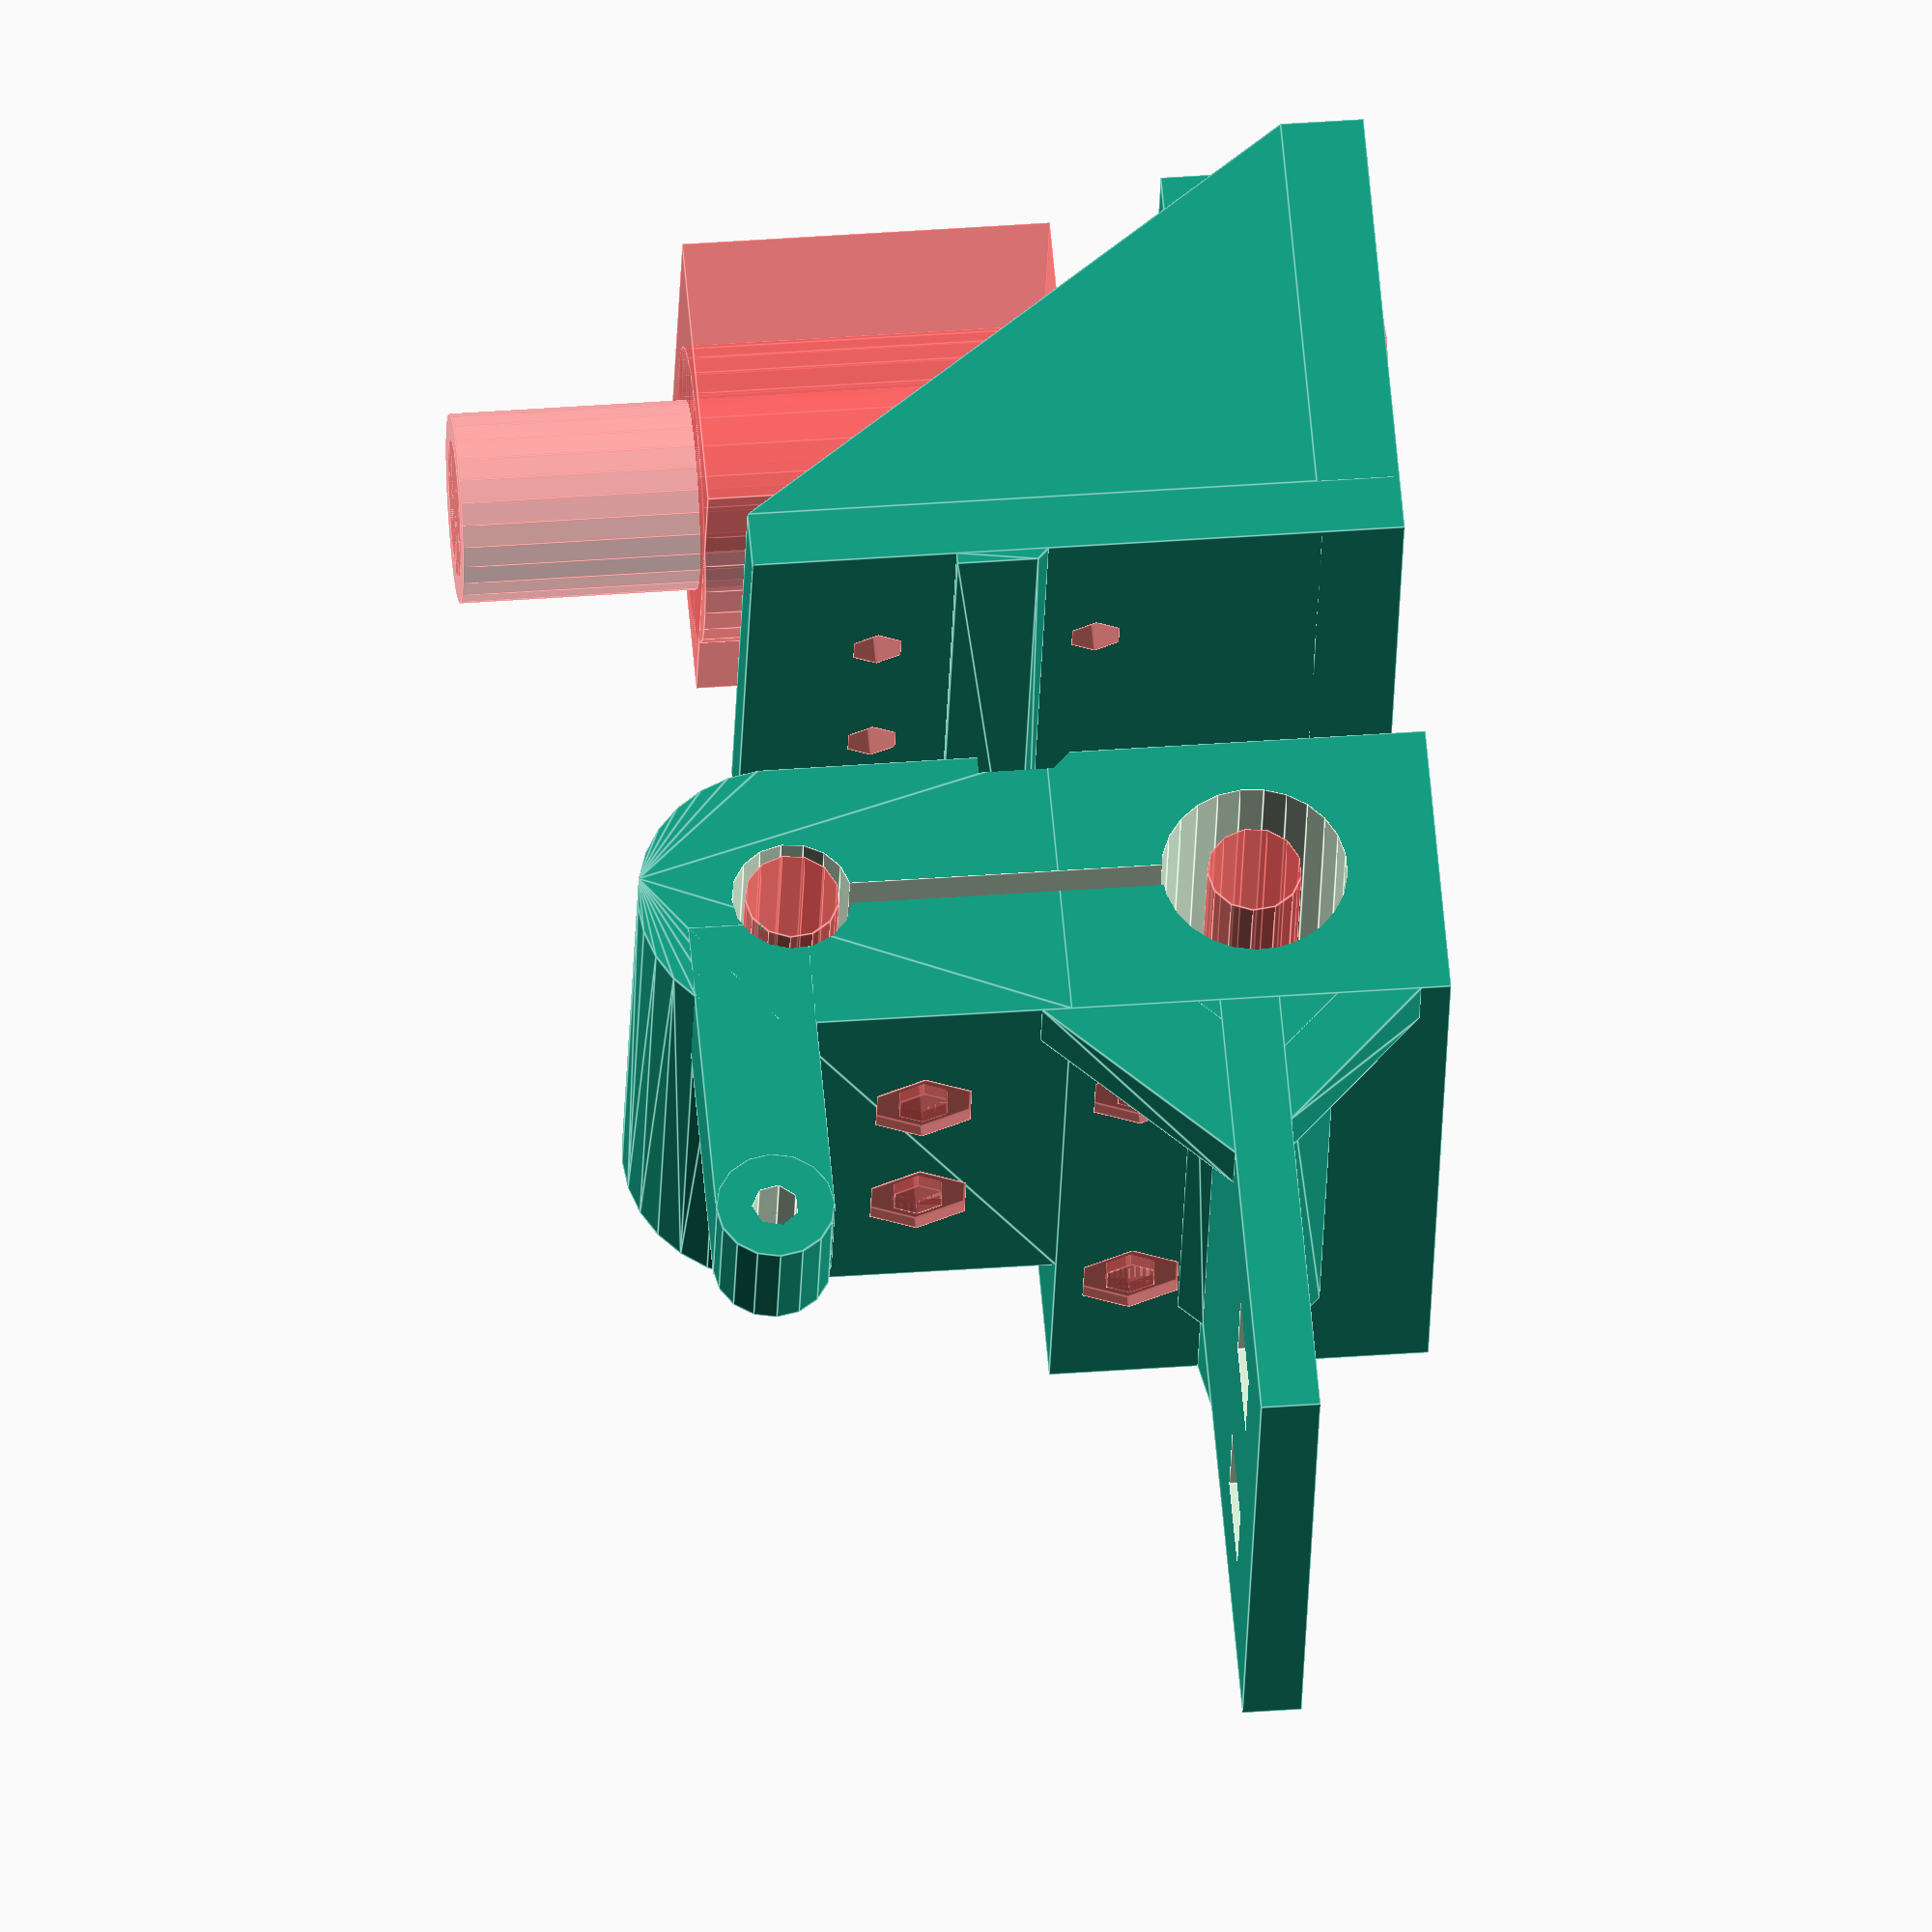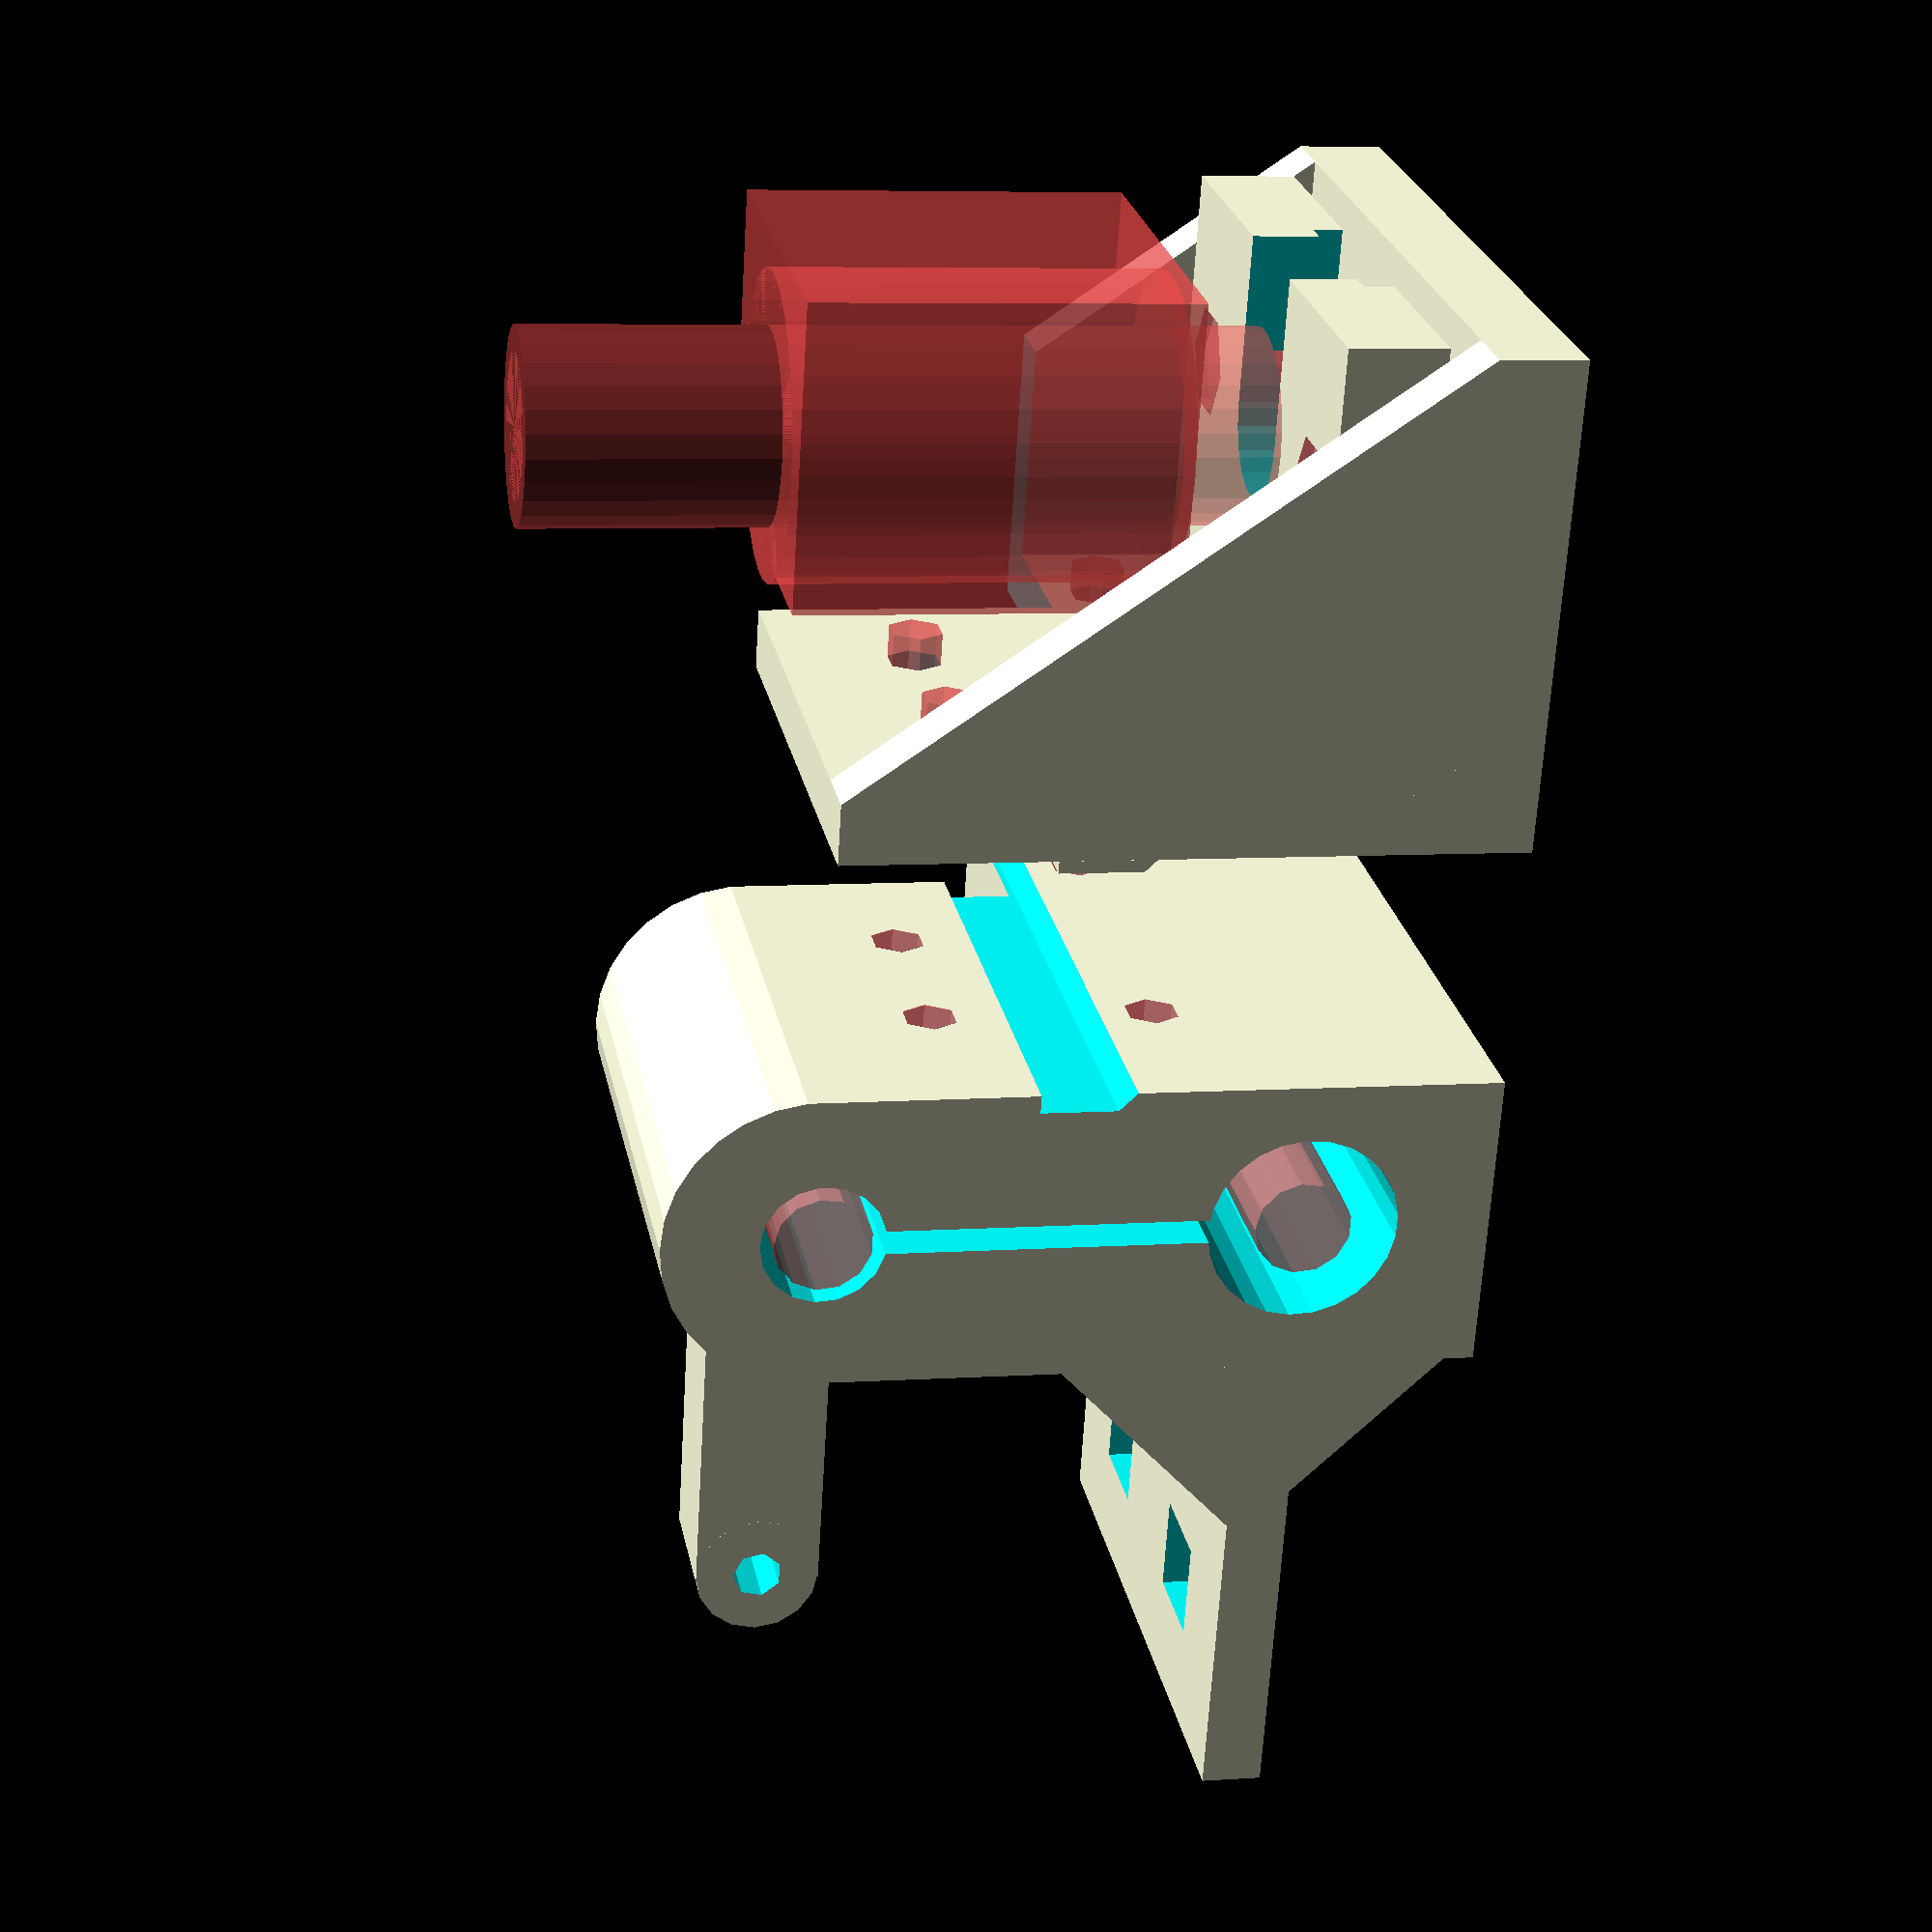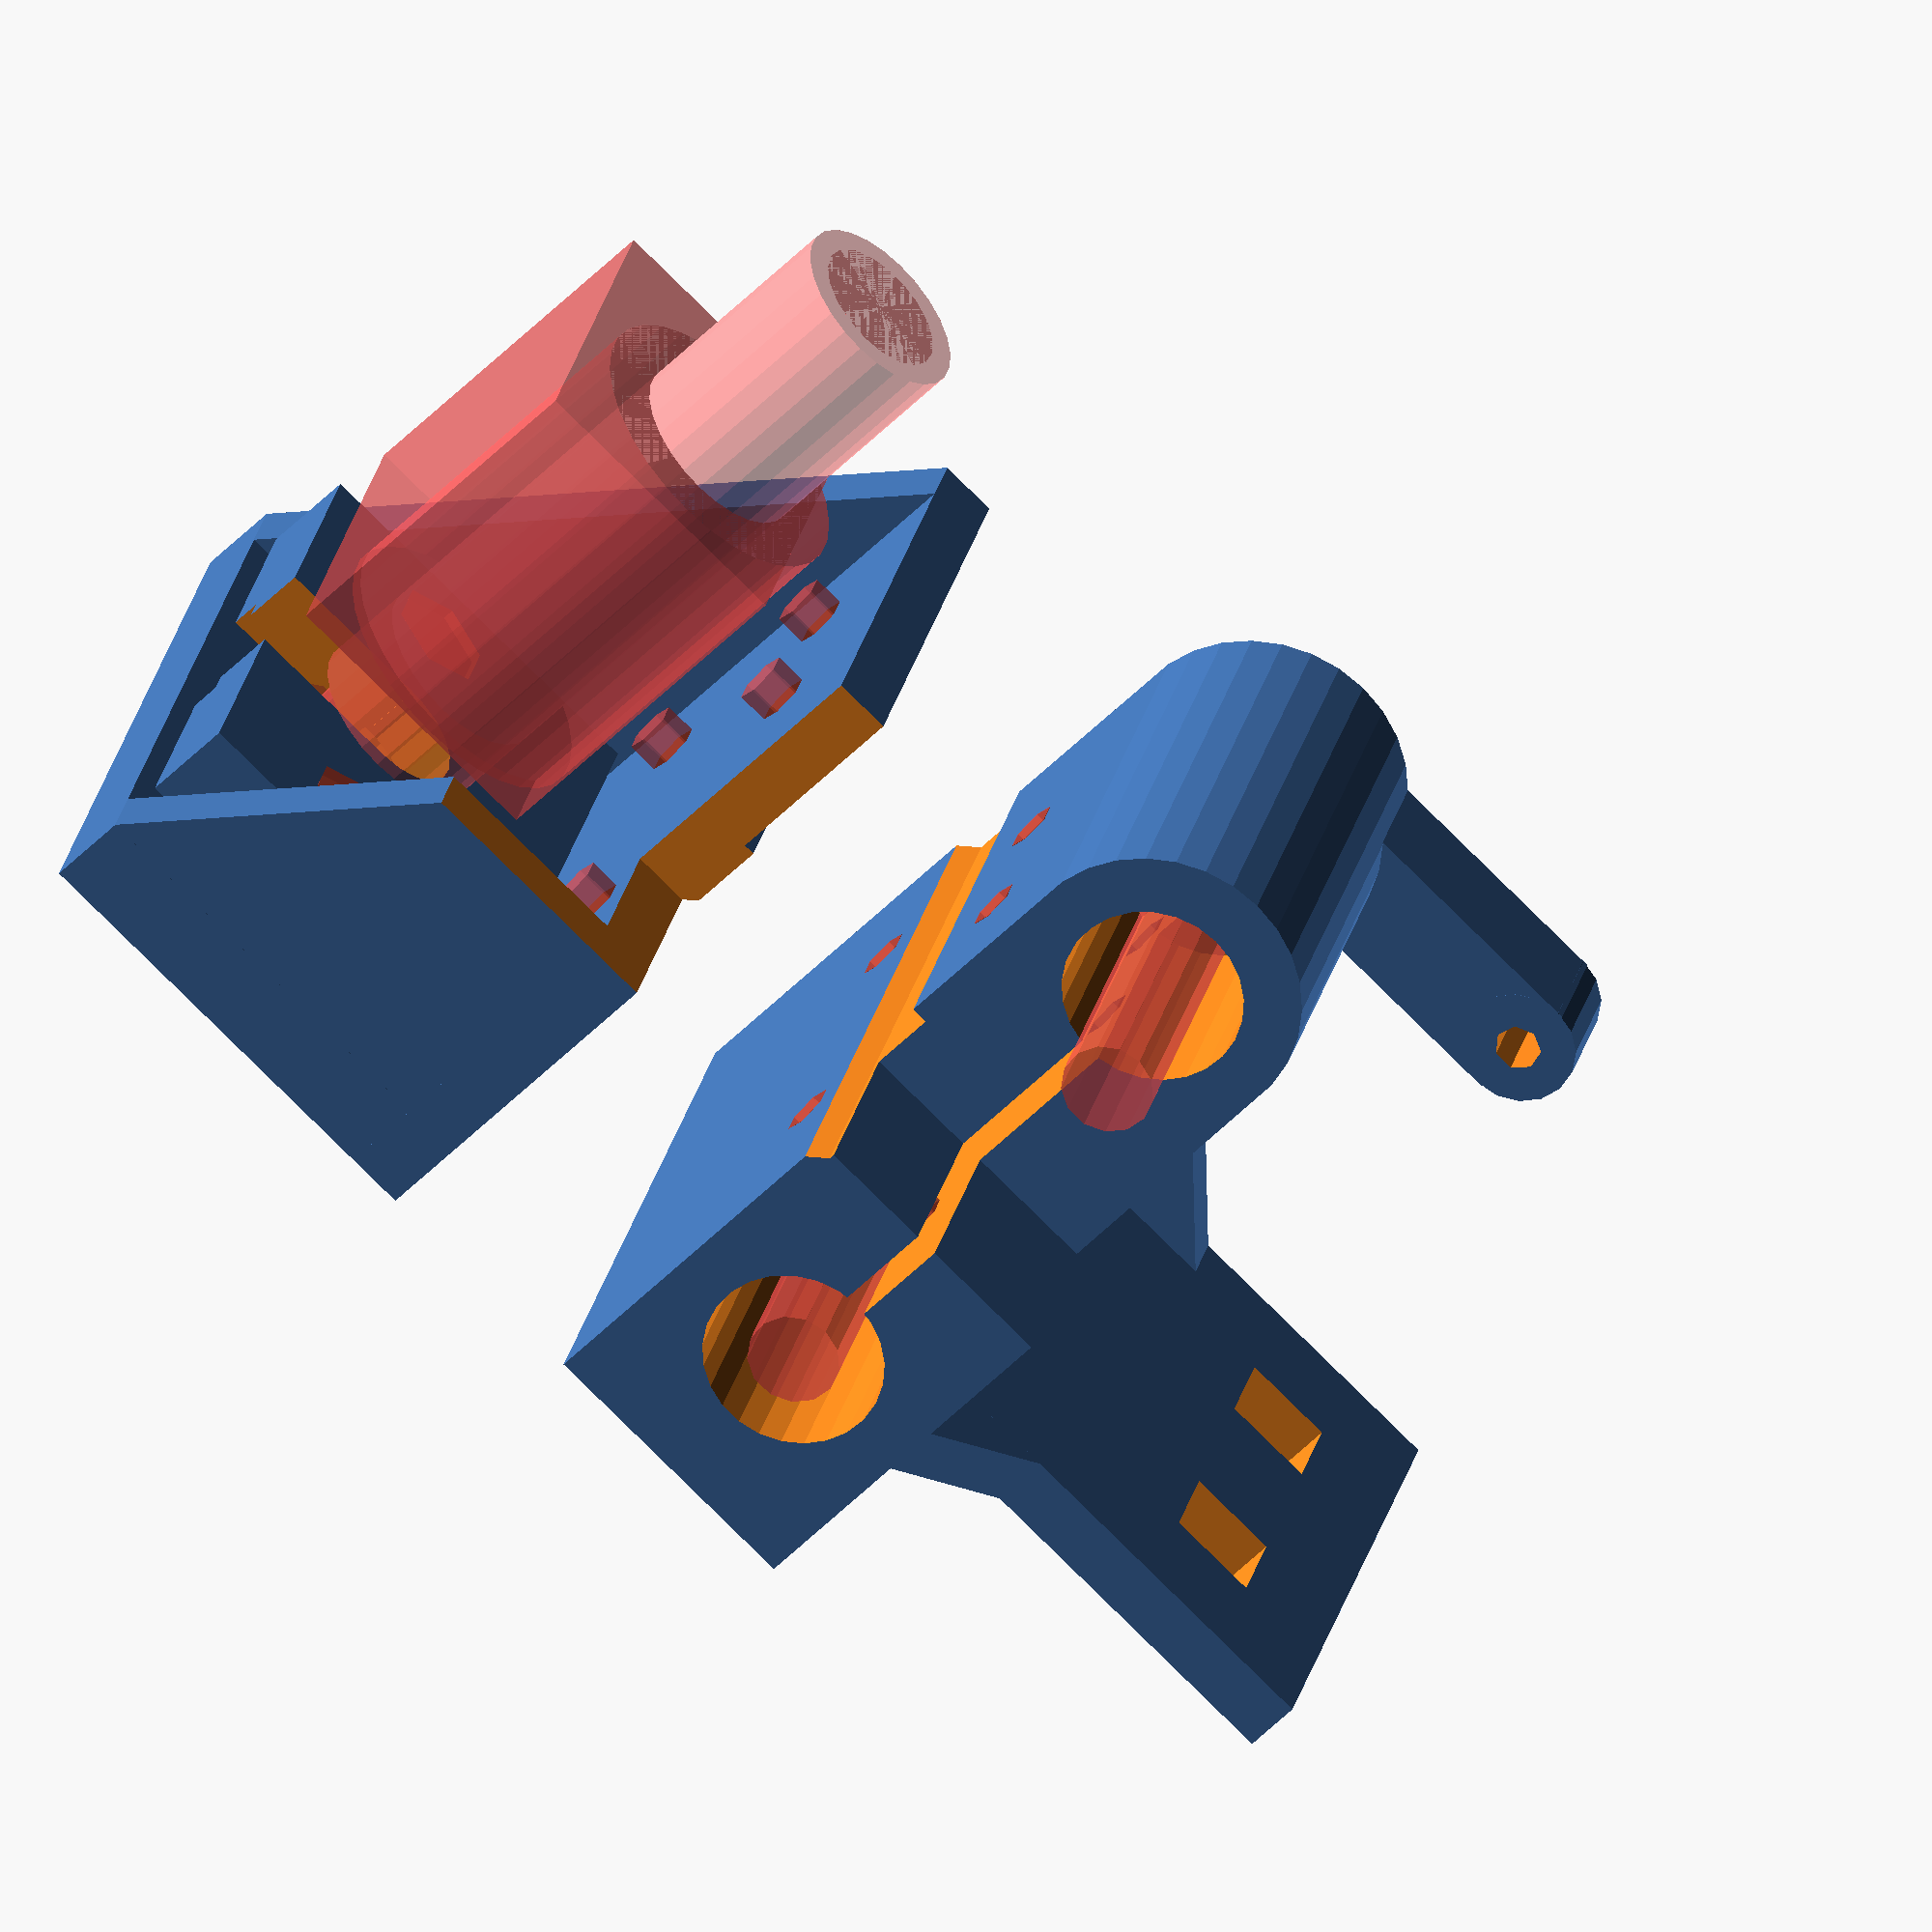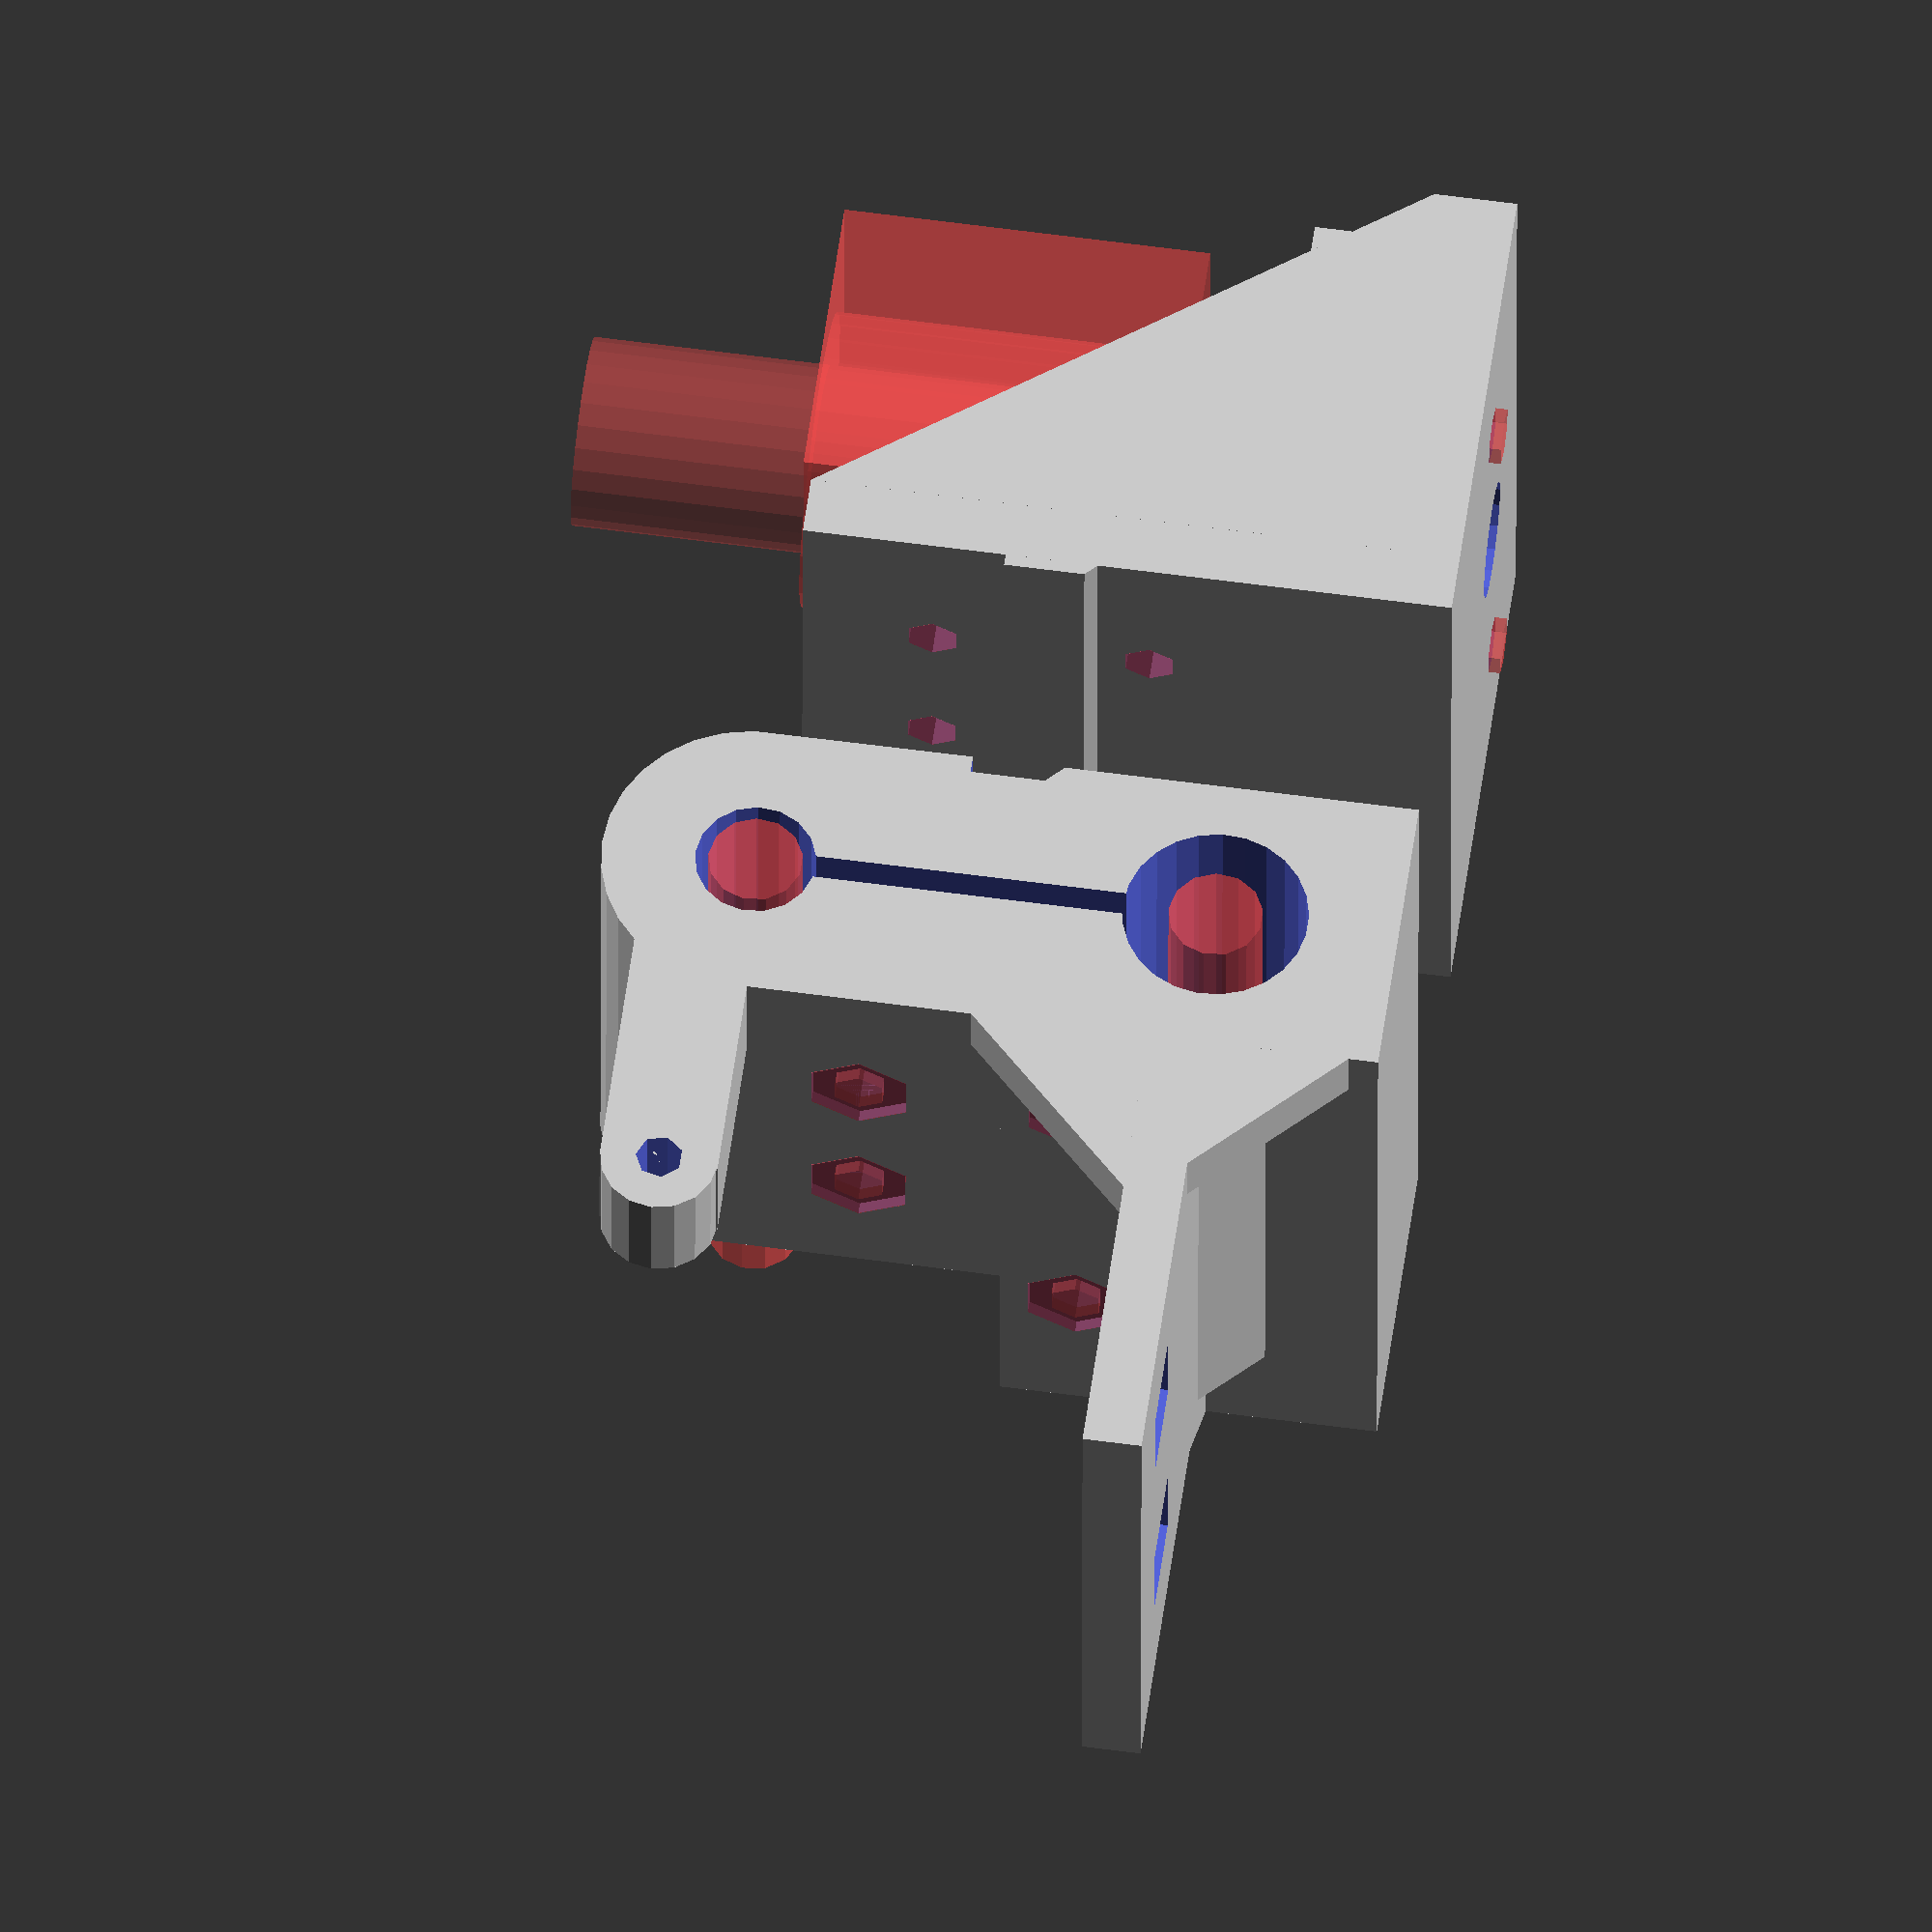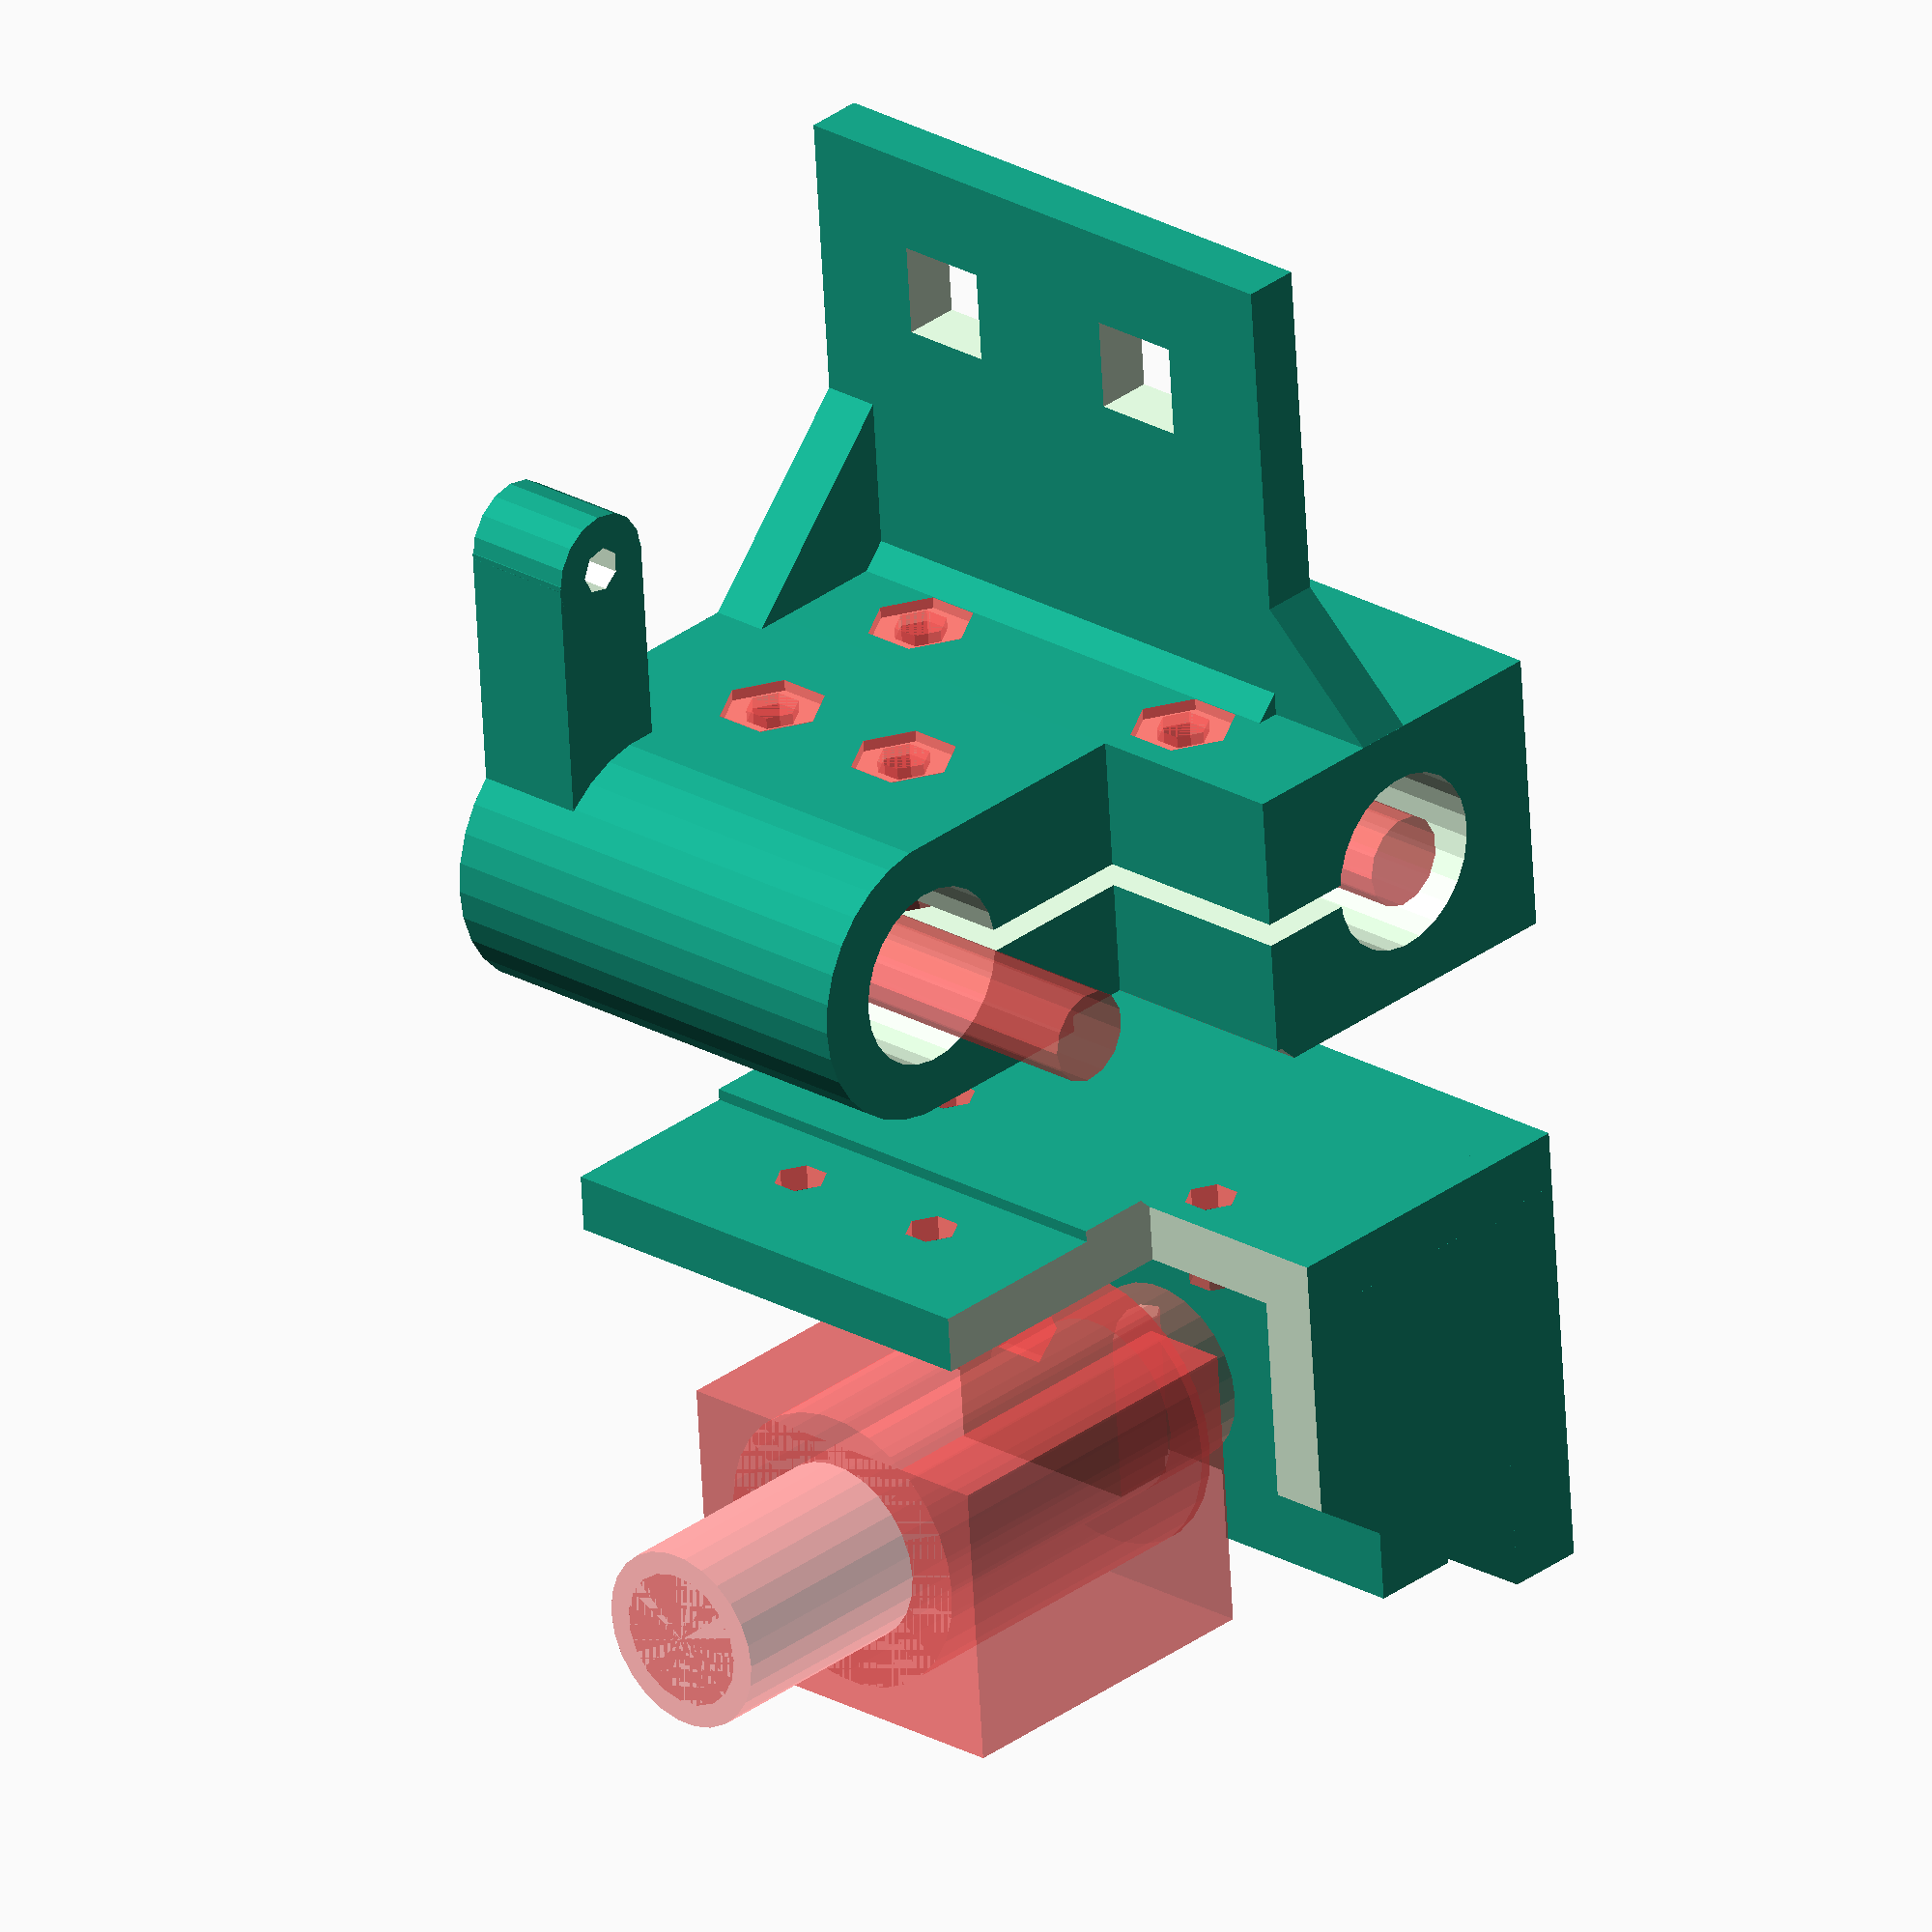
<openscad>
//**************************************************
// Quick-Fit carriage for Printrbot
//
// Copyright (c) 2012, Andrew Dalgleish <andrew+github@ajd.net.au>
// Copyright (c) 2013, Mathieu Brun 
//
// Permission to use, copy, modify, and/or distribute this software for any
// purpose with or without fee is hereby granted, provided that the above
// copyright notice and this permission notice appear in all copies.
// 
// THE SOFTWARE IS PROVIDED "AS IS" AND THE AUTHOR DISCLAIMS ALL WARRANTIES
// WITH REGARD TO THIS SOFTWARE INCLUDING ALL IMPLIED WARRANTIES OF
// MERCHANTABILITY AND FITNESS. IN NO EVENT SHALL THE AUTHOR BE LIABLE FOR
// ANY SPECIAL, DIRECT, INDIRECT, OR CONSEQUENTIAL DAMAGES OR ANY DAMAGES
// WHATSOEVER RESULTING FROM LOSS OF USE, DATA OR PROFITS, WHETHER IN AN
// ACTION OF CONTRACT, NEGLIGENCE OR OTHER TORTIOUS ACTION, ARISING OUT OF
// OR IN CONNECTION WITH THE USE OR PERFORMANCE OF THIS SOFTWARE.
// 
//
// This is modelled as fitted, with the top-front edge of the Carriage() module on the X-axis.
//
// Each of the OpenSCAD axes is parallel with the Printrbot axes with the same name, 
// except the sign is the opposite for X and Y.
//
// OpenSCAD X +ve is towards the left of the Printrbot.
// OpenSCAD Y +ve is towards the front of the Printrbot.
// OpenSCAD Z +ve is towards the top of the Printrbot.

// printable - set to 1 from the command-line
printable	= 0;

// mo = manifold overlap
// this is a small overlap used to force the model to be manifold
mo	= 0.01;

// constant used to calculate radius for hex holes
da6		= 1/cos(180/6)/2;

//**************************************************
// These dimensions are common

// size of horizontal plate
base_plate	= [60, 40, 7];

extruder_offset	= [0, 25, 0];

carriage_hole_spacing	= 15;
carriage_holes_top = [-carriage_hole_spacing, carriage_hole_spacing];
carriage_holes_bottom = [-carriage_hole_spacing, 0];
carriage_holes_z	= [-25.600, -44];
carriage_hole_d		= 4;
carriage_nut_d		= 8;
pneufit_d		= 10;
mounting_plate_hole_spacing = 17;

// locating lug, dimensions from PB files
groove_zo	= 30;
groove_z	= 7.8;
groove_y1	= 1.5;		// groove is deeper than the lug
groove_y2	= 1;

module	LocatingGroove(X, Y) {
	Z	= groove_z;
	ZO	= groove_zo;

	translate([-X/2 -mo, -Y, -Z -ZO])
		rotate([0, 90, 0])
		linear_extrude(height=X +mo*2, convexity=2)
		polygon([[0, 0], [0, Y +mo], [-Z, Y+mo], [-Z +Y, 0]]);
}

module Carriage() {

	block_size		= [60, 25, 32];	// ajd - make wider to seperate the groove from the bearing

	rod_offset	= 15.5;
	rod_spacing	= 39; // or 38 ?

	gap1_y		= 2;

	// LM8UU 8x15x24
	// You may need to adjust bearing_od
	// Initial print 15.2 (0.4mm layer, 0.5mm nozzle) measured 14.2
	bearing_clr	= 10.2;
	bearing_id	= 8;
	bearing_od	= 15.2;
	bearing_w	= 24;
	bearing_od	= 15.7;

	belt_distance_from_rod = 40;
	x_stop_distance_from_rod = 30;

	x_stop		= [10, 28, 10];
	x_stop_offset	= [-block_size[0]/2, -x_stop[1] -block_size[1] +mo + 10, -rod_offset +1 - rod_spacing -x_stop[2]];

	flange		= [block_size[0] - 10, 40, 5];
	flange_offset	= [-block_size[0]/2, -flange[1] -block_size[1] +mo, -rod_offset +1 -flange[2]];	// from PB files, top of flange is 1mm above rod center

	// FIXME - check bottom of flange!
	belt		= [8, 8, flange[2] +mo*2];

	belt_offset1	= [-block_size[0]/2 +flange[0] -belt[0] -10, -block_size[1]/2 - belt_distance_from_rod -belt[1]/2, flange_offset[2] -mo];
	belt_offset2	= [-block_size[0]/2 + 10, -block_size[1]/2 - belt_distance_from_rod -belt[1]/2, flange_offset[2] -mo];

	gusset1_x	= 5;
	gusset1_yz	= 12;

	gusset2_x	= flange[0];
	gusset2_yz	= 5;

	gusset3_x	= 5;
	gusset3_yz	= 15;

	gusset4_x	= flange[0];
	gusset4_yz	= 2;

	gusset5_z	= flange[2];
	gusset5_xy	= block_size[0] - flange[0];

	rotate(printable ? [0, -90, 0] : [0, 0, 0])
	translate(printable ? [block_size[0]/2, block_size[1]/2, block_size[2]/2] : [0, 0, 0])
	difference() {
		union() {
			// main body, top rod
			translate([-block_size[0]/2, -block_size[1], -block_size[2]])
				cube(block_size);

			// main body, bottom rod
			hull() {
				translate([-block_size[0]/2, -block_size[1], -block_size[2]])
					cube([block_size[0]/2+bearing_w/2, block_size[1], mo]);
				translate([-block_size[0]/2, -block_size[1]/2, -block_size[2]/2 -rod_spacing])
					rotate([0, 90, 0]) cylinder(r=block_size[1]/2, h=block_size[0]/2 +bearing_w/2);
			}

			// x endstop
			translate(x_stop_offset) cube(x_stop);
			translate([-block_size[0]/2 -mo, -block_size[1]/2 - x_stop_distance_from_rod, -rod_offset-rod_spacing - bearing_id/2])
				rotate([0, 90, 0]) cylinder(r=x_stop[2]/2,h=x_stop[0] + +mo*2);

			// belt flange
			translate(flange_offset) cube(flange);

			// top right gusset
			translate([-block_size[0]/2, -block_size[1] -gusset1_yz, flange_offset[2] +flange[2] -mo])
			rotate([0, 90, 0]) linear_extrude(height=gusset1_x, convexity=1)
					polygon([[0, 0], [0, gusset1_yz+mo], [-gusset1_yz -mo, gusset1_yz +mo]]);

			// top wide gusset
			translate([-block_size[0]/2, -block_size[1] -gusset2_yz, flange_offset[2] +flange[2] -mo])
			rotate([0, 90, 0]) linear_extrude(height=gusset2_x, convexity=1)
					polygon([[0, 0], [0, gusset2_yz +mo], [-gusset2_yz -mo, gusset2_yz -mo]]);

			// bottom right gusset
			translate([-block_size[0]/2, -block_size[1] -gusset3_yz, flange_offset[2] +mo])
			rotate([0, 90, 0]) linear_extrude(height=gusset3_x, convexity=1)
					polygon([[0, 0], [0, gusset3_yz+mo], [gusset3_yz +mo, gusset3_yz +mo]]);

			// bottom wide gusset
			translate([-block_size[0]/2, -block_size[1] -gusset4_yz, flange_offset[2] +mo])
			rotate([0, 90, 0]) linear_extrude(height=gusset4_x, convexity=1)
					polygon([[0, 0], [0, gusset4_yz+mo], [gusset4_yz +mo, gusset4_yz +mo]]);

			// flange edge gusset
			translate([block_size[0]/2 - gusset5_xy -mo, -block_size[1] -gusset5_xy, flange_offset[2]])
			linear_extrude(height=gusset5_z, convexity=1)
					polygon([[0, 0], [gusset5_xy +mo, gusset5_xy +mo], [0, gusset5_xy +mo]]);

		}

		// show top rod for assembly
		#translate([-block_size[0]/2 -mo, -block_size[1]/2, -rod_offset])
			rotate([0, 90, 0]) cylinder(r=bearing_id/2, h=block_size[0] +mo*2);
		#translate([-block_size[0]/2 -mo, -block_size[1]/2, -rod_offset -rod_spacing])
			rotate([0, 90, 0]) cylinder(r=bearing_id/2, h=block_size[0] +mo*2);

		// clamp gap
		translate([-block_size[0]/2 -mo, -block_size[1]/2 -gap1_y/2, -rod_offset -rod_spacing])
			cube([block_size[0] +mo*2, gap1_y, rod_spacing]);

		// top rod bearings
		translate([-block_size[0]/2 -mo, -block_size[1]/2, -rod_offset])
			rotate([0, 90, 0]) cylinder(r=bearing_od/2, h=block_size[0] +mo*2);

		// bottom rod clearance
		translate([-block_size[0]/2 -mo, -block_size[1]/2, -rod_offset -rod_spacing])
			rotate([0, 90, 0]) cylinder(r=bearing_clr/2, h=block_size[0] +mo*2);

		// bottom rod bearing
		translate([-bearing_w/2, -block_size[1]/2, -rod_offset -rod_spacing])
			rotate([0, 90, 0]) cylinder(r=bearing_od/2, h=bearing_w +mo);

		// x end stop screw hole
		translate([-block_size[0]/2 - 2* mo, -block_size[1]/2 - x_stop_distance_from_rod, -rod_offset-rod_spacing - bearing_id/2])
			rotate([0, 90, 0]) cylinder(r=2,h=x_stop[0] + mo*4);

		// bolt holes, top row
		#for (hx = carriage_holes_top) translate([hx, -block_size[1] -mo, carriage_holes_z[0]]) rotate([-90, 0, 0]) {
			cylinder(r=carriage_hole_d *da6, h=block_size[1]+mo*2, $fn=6);
			cylinder(r=carriage_nut_d *da6, h=carriage_nut_h1 +mo, $fn=6);
		}

		// bolt holes, bottom row
		#for (hx = carriage_holes_bottom) translate([hx, -block_size[1] -mo, carriage_holes_z[1]]) rotate([-90, 0, 0]) {
			cylinder(r=carriage_hole_d *da6, h=block_size[1]+mo*2, $fn=6);
			cylinder(r=carriage_nut_d *da6, h=carriage_nut_h1 +mo, $fn=6);
		}

		// belt hole
		translate(belt_offset1) cube(belt);
		translate(belt_offset2) cube(belt);

		// locating groove
		LocatingGroove(X=block_size[0], Y=groove_y1);
	}
}

module Bracket() {
	base		= base_plate;

	// main vertical plate clamped against carriage
	// outer edge is flat
	plate1		= [60, 5, 55];

	// inner edge is bevelled
	plate2_y	= 7.7;
	plate2_poly	= [[29.3, 0], [29.3, -27.8], [19.6, -31.8], [-19.6, -31.8], [-29.3, -27.8], [-29.3, 0]];

	rotate(printable ? [0, 180, 0] : [0, 0, 0])

	difference() {
		union() {
			// horizontal plate
			translate([-base[0]/2, 0, -base[2]]) cube(base);

			// vertical plate
			translate([-plate1[0]/2, 0, -plate1[2]])
				cube(plate1);

			// add locating lug
			LocatingGroove(X=plate1[0], Y=groove_y2);

			// flange
			translate([plate1[0]/2-5,plate1[1],-base[2]])
				rotate([0, 90, 0]) 
					linear_extrude(height=5, convexity=1)
						polygon([[0, 0], [0,,base[1]-plate1[1] +mo], [plate1[2]-base[2]+mo, 0]]);

			translate([-plate1[0]/2,plate1[1],-base[2]])
				rotate([0, 90, 0]) 
					linear_extrude(height=5, convexity=1)
						polygon([[0, 0], [0,base[1]-plate1[1] +mo], [plate1[2]-base[2]+mo, 0]]);

		}

		translate([0,extruder_offset[1],-base[2]-mo])
			cylinder(r=pneufit_d/2, h = base[2] + 2*mo);

		translate([12,-5,-60])
			cube(30);
	
   	// bracket-carriage mounting holes
		for (X = carriage_holes_top) {
			// mounting holes
			#translate([X, -mo, carriage_holes_z[0]]) rotate([-90, 0, 0])
				cylinder(r=carriage_hole_d *da6, h=plate2_y +mo*2, $fn=6);
		}

		// bracket-carriage mounting holes
		for (X = carriage_holes_bottom) {
			// mounting holes
			#translate([X, -mo, carriage_holes_z[1]]) rotate([-90, 0, 0])
				cylinder(r=carriage_hole_d *da6, h=plate2_y +mo*2, $fn=6);
		}

		// hotend mount holes
		#translate([mounting_plate_hole_spacing, extruder_offset[1], -base[2] - 1])
			cylinder(r=carriage_hole_d * da6, h=base[2] + 2, $fn=6);
		#translate([-mounting_plate_hole_spacing, extruder_offset[1], -base[2] - 1])
			cylinder(r=carriage_hole_d * da6, h=base[2] + 2, $fn=6);
	}
}

module HotEndMount() {
	base		= base_plate;

	rotate(printable ? [0, 180, 0] : [0, 0, 0])
	difference() {
		// plate		
		translate([-base[0]/2 + 6, 6, -base[2]-10]) cube([base_plate[0]-12,base_plate[1]-7,8]);			
		
		// extruder hole
		translate([0, extruder_offset[1], -base[2]-10-mo])
			cylinder(r=6,h=5.5+3*mo);
		translate([-6, extruder_offset[1], -base[2]-10-mo])
			cube([12,20,5.5+3*mo]);

		translate([0, extruder_offset[1], -base[2]-10+5.5+mo])
			cylinder(r=8,h=4+2*mo);
		translate([-8, extruder_offset[1], -base[2]-10+5.5+mo])
			cube([16,20,4+2*mo]);


		// hotend mount holes
		#translate([mounting_plate_hole_spacing, extruder_offset[1], - base[2] - 7.5])
			cylinder(r=carriage_hole_d * da6, h=8 + mo*2, $fn=6);
		#translate([mounting_plate_hole_spacing, extruder_offset[1], - base[2] - 10 - mo])
			cylinder(r=carriage_nut_d *da6, h=carriage_nut_h1, $fn=6);

		#translate([-mounting_plate_hole_spacing, extruder_offset[1], -base[2] - 7.5])
			cylinder(r=carriage_hole_d * da6, h=8 + mo*2, $fn=6);
		#translate([-mounting_plate_hole_spacing, extruder_offset[1], - base[2] - 10 - mo])
			cylinder(r=carriage_nut_d *da6, h=carriage_nut_h1, $fn=6);
	}
}

module HotEnd()
{
	hotend_height = 70;
	#union() {
		difference() {
			cylinder(r= 8, h=hotend_height);
			translate([0,0,hotend_height-10])
				cylinder(r= 9, h=5.5);
		}
		cylinder(r= 6, h=hotend_height);
	
		translate([0,0,hotend_height - 18 - 32])
			cylinder(r= 12.5, h=32);			

		translate([-16,-10,20])
			cube([31,25,31]);
	}
}

module	show_assembly(exploded=0) {
	gap	= 20;

	translate(exploded ? [0, -gap, 0] : [0, 0, 0])
		Carriage();

	Bracket();

	HotEndMount();

	translate([extruder_offset[0],extruder_offset[1], -77])
		HotEnd();
}

show_assembly(exploded=1);



</openscad>
<views>
elev=321.0 azim=69.8 roll=264.7 proj=o view=edges
elev=353.2 azim=342.1 roll=258.7 proj=p view=solid
elev=232.1 azim=253.3 roll=42.5 proj=o view=solid
elev=300.4 azim=90.7 roll=277.9 proj=o view=solid
elev=329.2 azim=184.1 roll=222.6 proj=o view=solid
</views>
